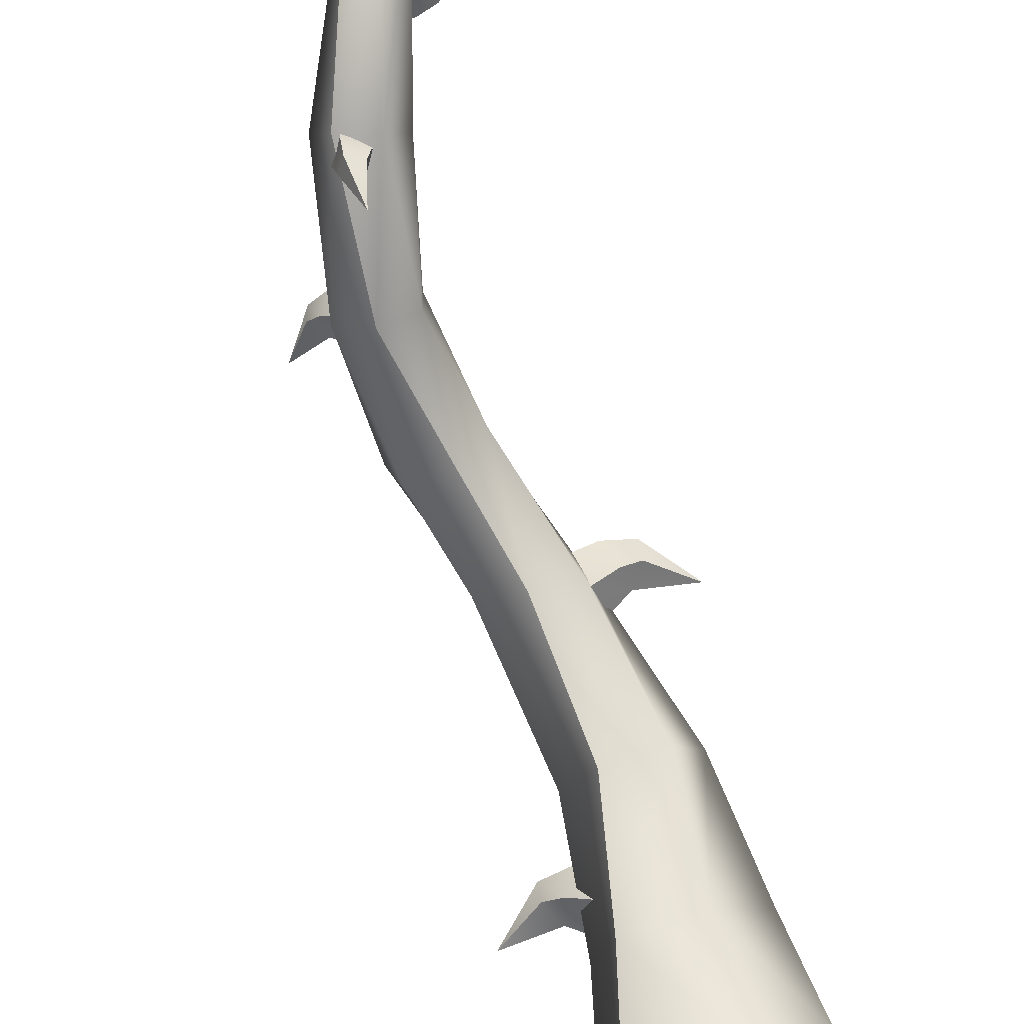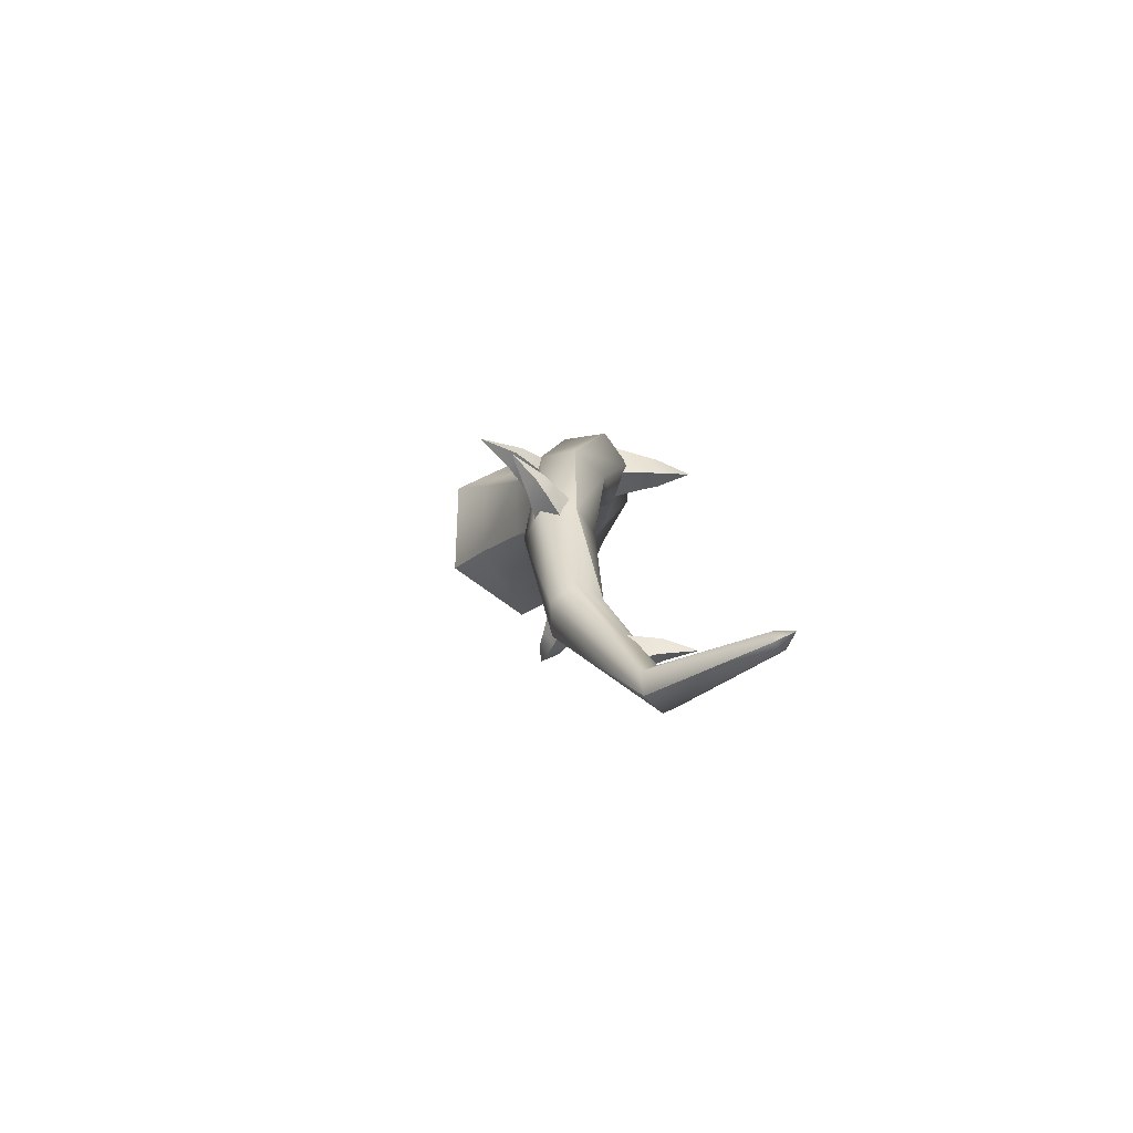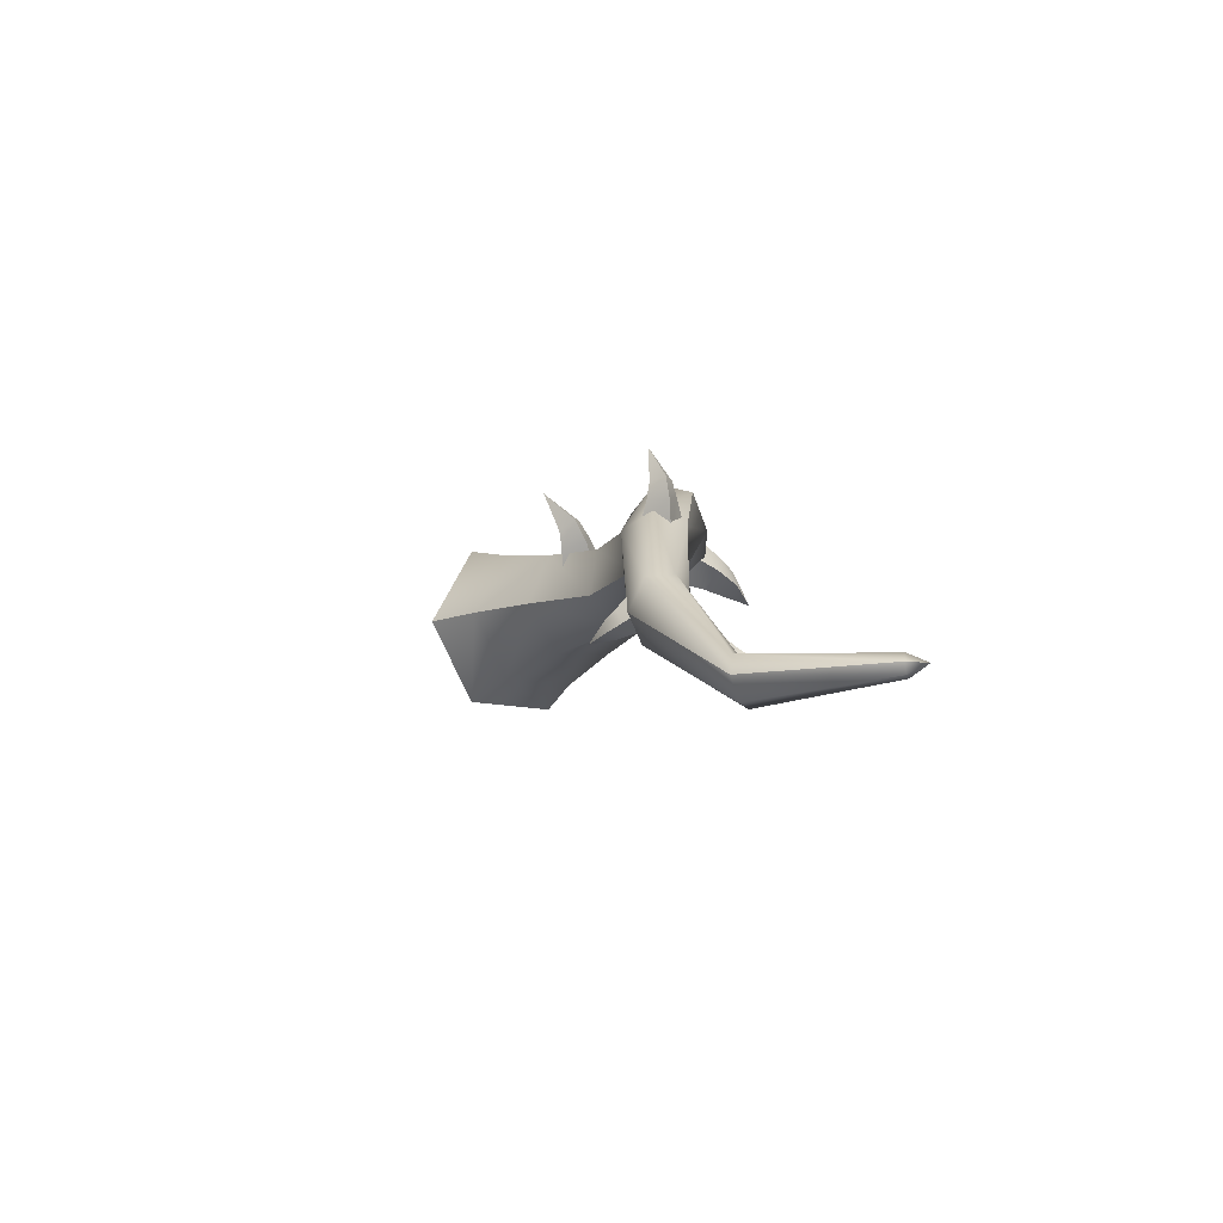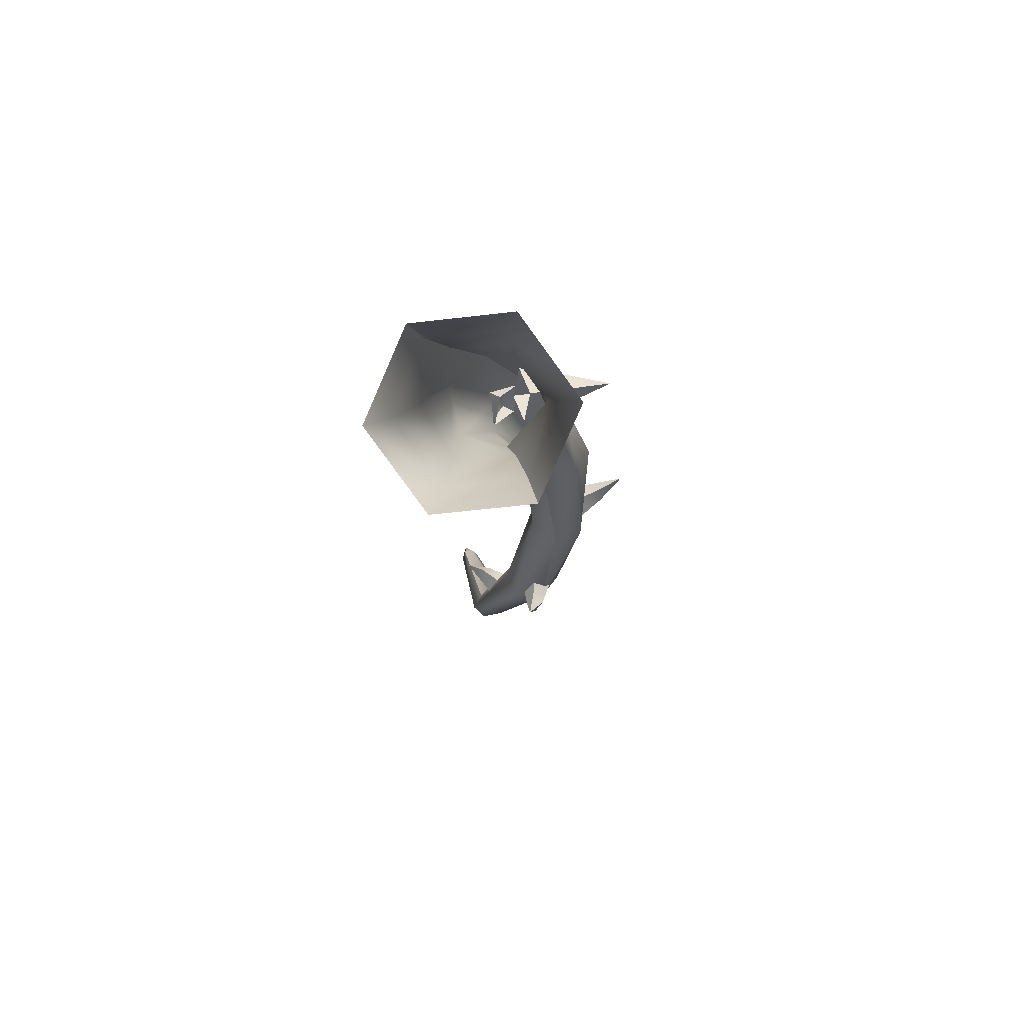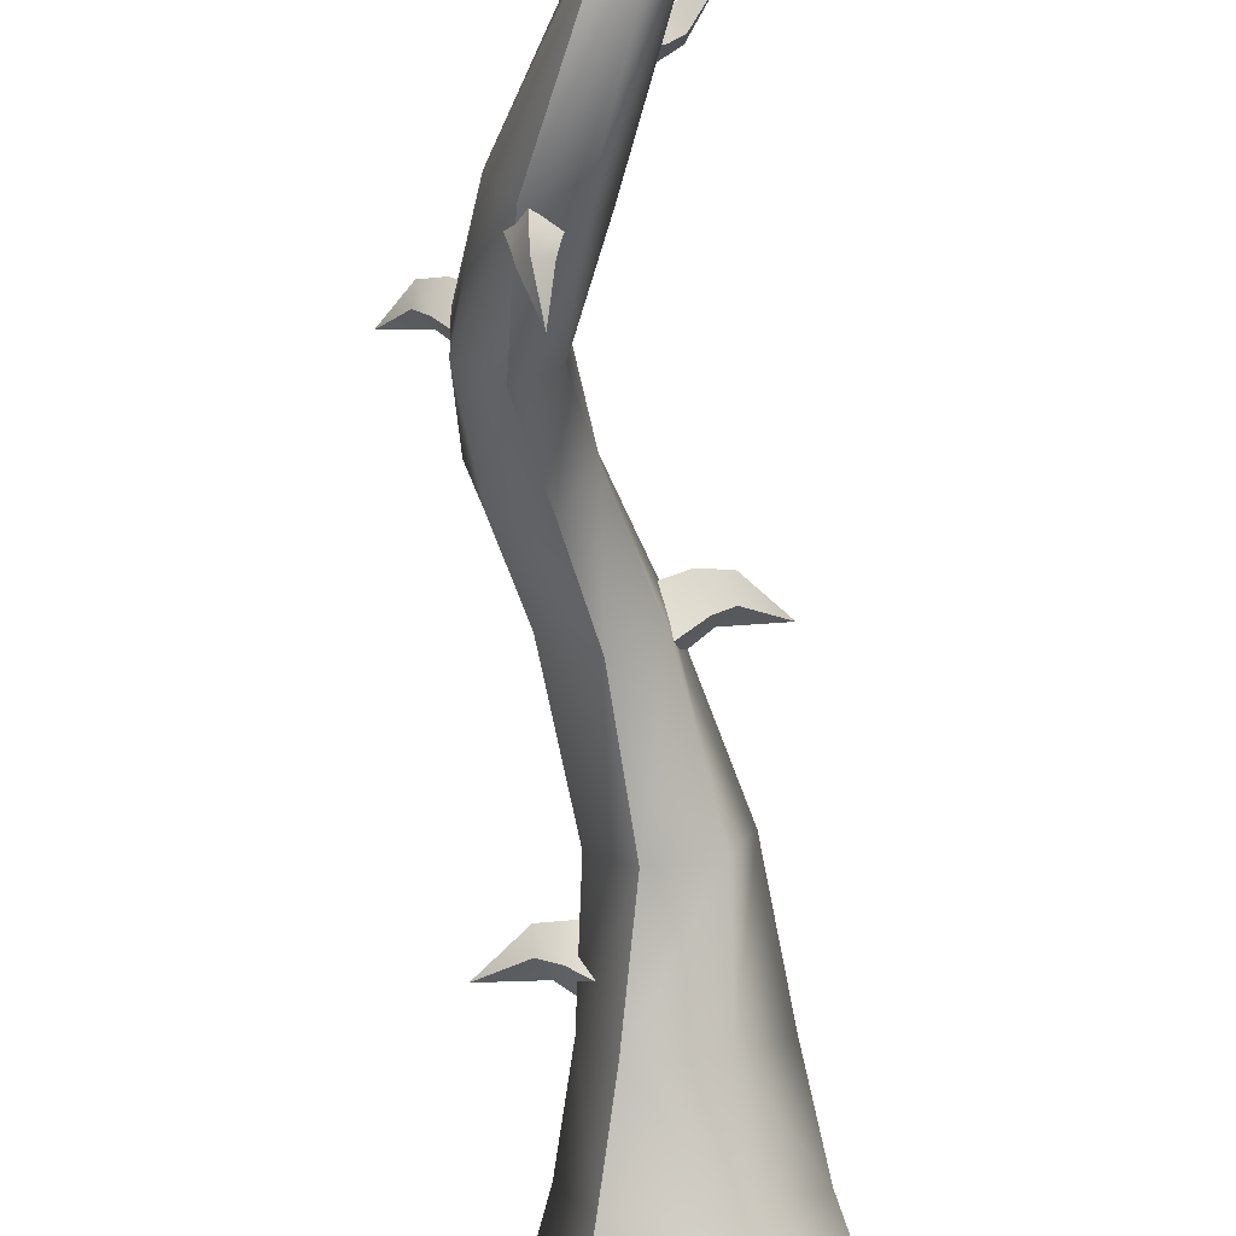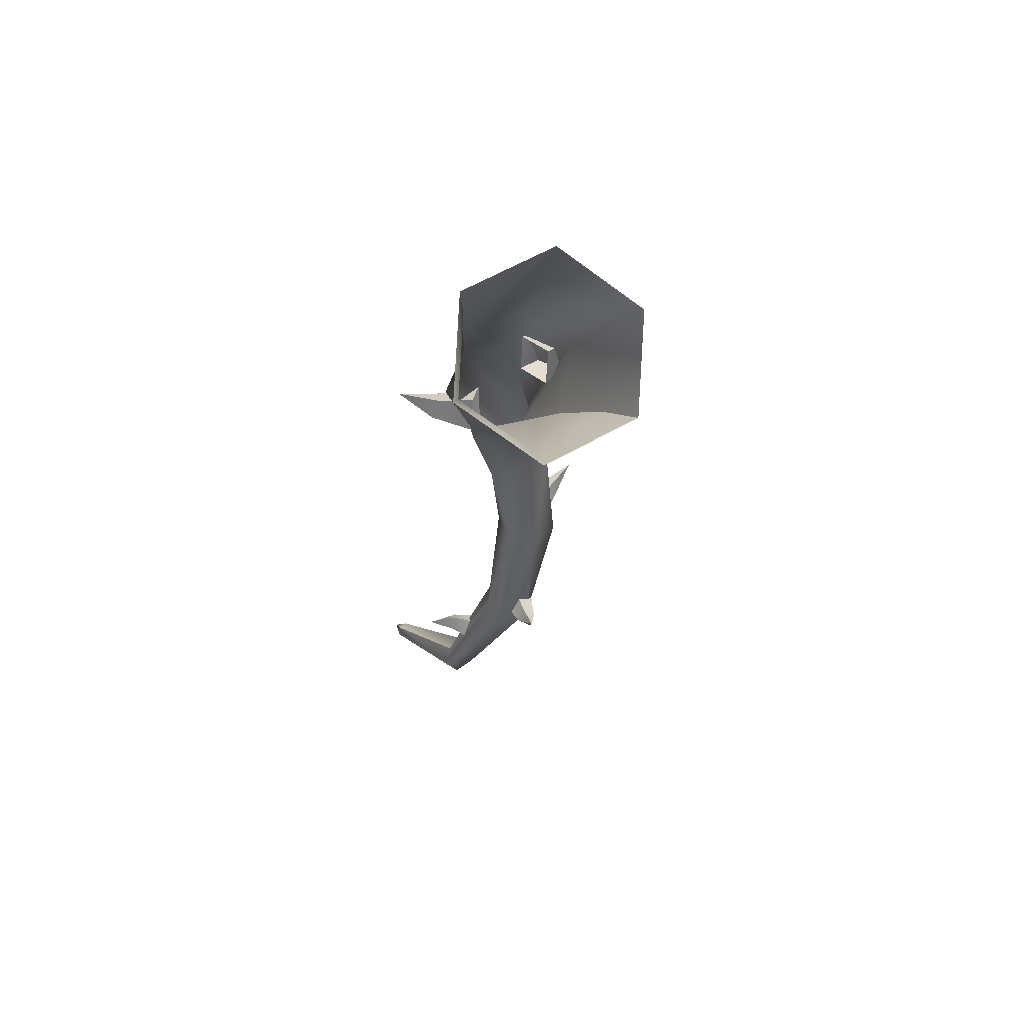
<metadata>
{"format":"obj","ext":"obj","renderer":"f3d","projection":"perspective","resolution":1024,"background":"white","views":[{"elev":-67.9,"azim":-162.5,"up":"+Y"},{"elev":-64.8,"azim":152.1,"up":"+Z"},{"elev":-78.6,"azim":123.4,"up":"+Z"},{"elev":57.6,"azim":4.7,"up":"+Z"},{"elev":-41.5,"azim":-177.0,"up":"+Y"},{"elev":50.1,"azim":-21.4,"up":"+Z"}]}
</metadata>
<code>
o f_plant_05.003
v 55.51 26.55 107.6
v 55.63 26.05 107.6
v 56.07 25.83 107.3
v 56.1 26.52 107.1
v 55.85 25.04 108.5
v 55.28 27.41 107.6
v 56.12 27.47 107
v 56.1 26.52 107.1
v 56.07 25.83 107.3
v 56.38 26.05 107.8
v 56.5 26.53 107.7
v 55.85 25.04 108.5
v 56.12 27.47 107
v 56.72 27.36 107.9
v 56.5 26.53 107.7
v 56.38 26.05 107.8
v 55.93 26.34 108.1
v 55.85 25.04 108.5
v 56.72 27.36 107.9
v 55.88 27.29 108.4
v 55.93 26.34 108.1
v 55.63 26.05 107.6
v 55.51 26.55 107.6
v 55.85 25.04 108.5
v 55.88 27.29 108.4
v 55.28 27.41 107.6
v 53.42 28.47 104.7
v 53.07 28.85 104.7
v 53.13 29.15 105.3
v 53.72 28.7 105.3
v 52.37 29.91 104.3
v 54.01 27.9 104.3
v 54.52 28.23 105.1
v 53.72 28.7 105.3
v 53.13 29.15 105.3
v 53.49 29.47 104.9
v 53.95 29.29 104.9
v 52.37 29.91 104.3
v 54.52 28.23 105.1
v 54.77 29.09 104.6
v 53.95 29.29 104.9
v 53.49 29.47 104.9
v 53.49 29.13 104.4
v 52.37 29.91 104.3
v 54.77 29.09 104.6
v 54.25 28.77 103.8
v 53.49 29.13 104.4
v 53.07 28.85 104.7
v 53.42 28.47 104.7
v 52.37 29.91 104.3
v 54.25 28.77 103.8
v 54.01 27.9 104.3
v 58.41 29.06 111.9
v 58.82 29.44 112
v 58.74 30.05 111.8
v 58.05 29.74 111.5
v 59.69 30.01 113.1
v 57.73 28.33 111.8
v 57.14 29.21 111.4
v 58.05 29.74 111.5
v 58.74 30.05 111.8
v 58.38 30.09 112.4
v 57.86 29.93 112.3
v 59.69 30.01 113.1
v 57.14 29.21 111.4
v 56.95 29.61 112.4
v 57.86 29.93 112.3
v 58.38 30.09 112.4
v 58.39 29.42 112.6
v 59.69 30.01 113.1
v 56.95 29.61 112.4
v 57.54 28.73 112.9
v 58.39 29.42 112.6
v 58.82 29.44 112
v 58.41 29.06 111.9
v 59.69 30.01 113.1
v 57.54 28.73 112.9
v 57.73 28.33 111.8
v 53.75 29.54 120.9
v 53.03 29.67 120.9
v 52.62 29.55 120.2
v 53.56 29.28 119.8
v 51.37 29.42 121.8
v 54.93 29.22 121.1
v 54.76 28.71 119.8
v 53.56 29.28 119.8
v 52.62 29.55 120.2
v 52.6 28.77 120.5
v 53.16 28.39 120.3
v 51.37 29.42 121.8
v 54.76 28.71 119.8
v 54.06 27.57 120.3
v 53.16 28.39 120.3
v 52.6 28.77 120.5
v 53.1 28.84 121.2
v 51.37 29.42 121.8
v 54.06 27.57 120.3
v 54.22 28.08 121.6
v 53.1 28.84 121.2
v 53.03 29.67 120.9
v 53.75 29.54 120.9
v 51.37 29.42 121.8
v 54.22 28.08 121.6
v 54.93 29.22 121.1
v 56.66 24.02 126.7
v 57.31 24.32 126.8
v 57.35 25.14 126.6
v 56.35 25.03 126.4
v 58.83 24.53 127.9
v 55.6 23.35 126.7
v 55.07 24.67 126.5
v 56.35 25.03 126.4
v 57.35 25.14 126.6
v 57.09 25.17 127.4
v 56.41 25.14 127.5
v 58.83 24.53 127.9
v 55.07 24.67 126.5
v 55.27 24.98 127.9
v 56.41 25.14 127.5
v 57.09 25.17 127.4
v 56.95 24.3 127.6
v 58.83 24.53 127.9
v 55.27 24.98 127.9
v 55.8 23.66 128.1
v 56.95 24.3 127.6
v 57.31 24.32 126.8
v 56.66 24.02 126.7
v 58.83 24.53 127.9
v 55.8 23.66 128.1
v 55.6 23.35 126.7
v 52.06 22.77 132.2
v 50.99 20.52 130.3
v 51.64 22.93 127.9
v 52.67 24.62 129.4
v 53.04 21.4 126.7
v 52.99 18.68 128.8
v 55.46 21.56 126.8
v 56.07 19.09 129.1
v 52.36 26.09 124.8
v 52.97 24.58 123.7
v 53.62 27.25 125.6
v 54.86 24.23 123.6
v 54 27.45 120
v 55.38 26.62 119.5
v 55.58 29.83 120.5
v 54.1 29.06 120.4
v 52.73 16.59 130.1
v 56.56 17.1 130.6
v 50.23 18.88 132.1
v 51.57 21.68 134.4
v 57.21 30.31 115.7
v 55.77 30 115.4
v 56.87 29.7 111.8
v 55.75 29.06 112
v 55.27 28.66 115.7
v 55.75 27.76 112.1
v 56.2 27.63 116.3
v 56.87 27.1 112
v 55.1 26.63 107.3
v 56.32 26.86 107
v 53.23 28.71 101.2
v 52.72 28.8 101.9
v 51.61 33.34 99.21
v 51.84 33.34 98.89
v 54.54 27.48 107.7
v 53.05 29.15 102.6
v 55.21 28.57 107.8
v 54.08 28.97 101.2
v 51.74 33.49 99.55
v 52.19 33.5 98.91
v 51.7 34.11 99.05
v 56.07 19.09 129.1
v 57.15 21.34 131
v 56.49 23.25 128.2
v 55.46 21.56 126.8
v 55.1 24.78 129.5
v 55.14 23.18 132.5
v 52.67 24.62 129.4
v 52.06 22.77 132.2
v 56.13 25.4 124.4
v 55.51 26.91 125.5
v 53.62 27.25 125.6
v 54.86 24.23 123.6
v 56.97 29 120
v 55.58 29.83 120.5
v 55.38 26.62 119.5
v 56.87 27.39 119.5
v 55.41 22.19 134.8
v 51.57 21.68 134.4
v 57.9 19.9 132.9
v 56.56 17.1 130.6
v 56.2 27.63 116.3
v 57.63 27.95 116.5
v 56.87 27.1 112
v 57.99 27.74 111.8
v 58.14 29.29 116.2
v 57.99 29.04 111.7
v 57.21 30.31 115.7
v 56.87 29.7 111.8
v 56.98 27.95 107.1
v 56.42 28.8 107.5
v 54.41 29.32 101.9
v 54.08 28.97 101.2
v 56.32 26.86 107
v 53.9 29.41 102.7
v 55.21 28.57 107.8
v 53.05 29.15 102.6
v 52.19 33.5 98.91
v 52.32 33.65 99.25
v 52.1 33.65 99.56
v 51.74 33.49 99.55
v 51.7 34.11 99.05
f 3 2 1
f 4 3 1
f 5 2 3
f 4 1 6
f 7 4 6
f 10 9 8
f 11 10 8
f 12 9 10
f 11 8 13
f 14 11 13
f 17 16 15
f 18 16 17
f 17 15 19
f 20 17 19
f 23 22 21
f 24 21 22
f 23 21 25
f 26 23 25
f 29 28 27
f 30 29 27
f 31 28 29
f 30 27 32
f 33 30 32
f 36 35 34
f 37 36 34
f 38 35 36
f 37 34 39
f 40 37 39
f 43 42 41
f 44 42 43
f 43 41 45
f 46 43 45
f 49 48 47
f 50 47 48
f 49 47 51
f 52 49 51
f 55 54 53
f 56 55 53
f 57 54 55
f 56 53 58
f 59 56 58
f 62 61 60
f 63 62 60
f 64 61 62
f 63 60 65
f 66 63 65
f 69 68 67
f 70 68 69
f 69 67 71
f 72 69 71
f 75 74 73
f 76 73 74
f 75 73 77
f 78 75 77
f 81 80 79
f 82 81 79
f 83 80 81
f 82 79 84
f 85 82 84
f 88 87 86
f 89 88 86
f 90 87 88
f 89 86 91
f 92 89 91
f 95 94 93
f 96 94 95
f 95 93 97
f 98 95 97
f 101 100 99
f 102 99 100
f 101 99 103
f 104 101 103
f 107 106 105
f 108 107 105
f 109 106 107
f 108 105 110
f 111 108 110
f 114 113 112
f 115 114 112
f 116 113 114
f 115 112 117
f 118 115 117
f 121 120 119
f 122 120 121
f 121 119 123
f 124 121 123
f 127 126 125
f 128 125 126
f 127 125 129
f 130 127 129
f 133 132 131
f 134 133 131
f 133 135 132
f 135 136 132
f 135 137 136
f 137 138 136
f 133 139 135
f 139 140 135
f 135 140 137
f 141 139 133
f 134 141 133
f 140 142 137
f 140 143 142
f 143 144 142
f 141 145 139
f 145 146 139
f 146 143 140
f 139 146 140
f 136 138 147
f 138 148 147
f 136 147 149
f 132 136 149
f 132 149 150
f 131 132 150
f 145 151 146
f 151 152 146
f 146 152 143
f 151 153 152
f 153 154 152
f 152 154 155
f 143 155 144
f 152 155 143
f 154 156 155
f 155 156 157
f 155 157 144
f 156 158 157
f 156 159 158
f 159 160 158
f 159 161 160
f 162 161 159
f 162 163 161
f 163 164 161
f 165 162 159
f 165 159 156
f 154 165 156
f 166 162 165
f 167 166 165
f 167 165 154
f 153 167 154
f 161 168 160
f 161 164 168
f 169 163 162
f 166 169 162
f 164 170 168
f 169 171 163
f 164 171 170
f 163 171 164
f 174 173 172
f 175 174 172
f 174 176 173
f 176 177 173
f 176 178 177
f 178 179 177
f 174 180 176
f 180 181 176
f 176 181 178
f 181 182 178
f 183 180 174
f 175 183 174
f 181 184 182
f 184 185 182
f 183 186 180
f 186 187 180
f 187 184 181
f 180 187 181
f 177 179 188
f 179 189 188
f 177 188 190
f 173 177 190
f 173 190 191
f 172 173 191
f 186 192 187
f 192 193 187
f 187 193 184
f 192 194 193
f 194 195 193
f 193 195 196
f 184 196 185
f 193 196 184
f 195 197 196
f 196 197 198
f 196 198 185
f 197 199 198
f 195 200 197
f 200 201 197
f 197 201 199
f 200 202 201
f 203 202 200
f 204 203 200
f 204 200 195
f 194 204 195
f 202 205 201
f 201 205 206
f 201 206 199
f 205 207 206
f 203 208 202
f 208 209 202
f 202 209 205
f 205 210 207
f 209 210 205
f 210 211 207
f 209 212 210
f 208 212 209
f 210 212 211

</code>
